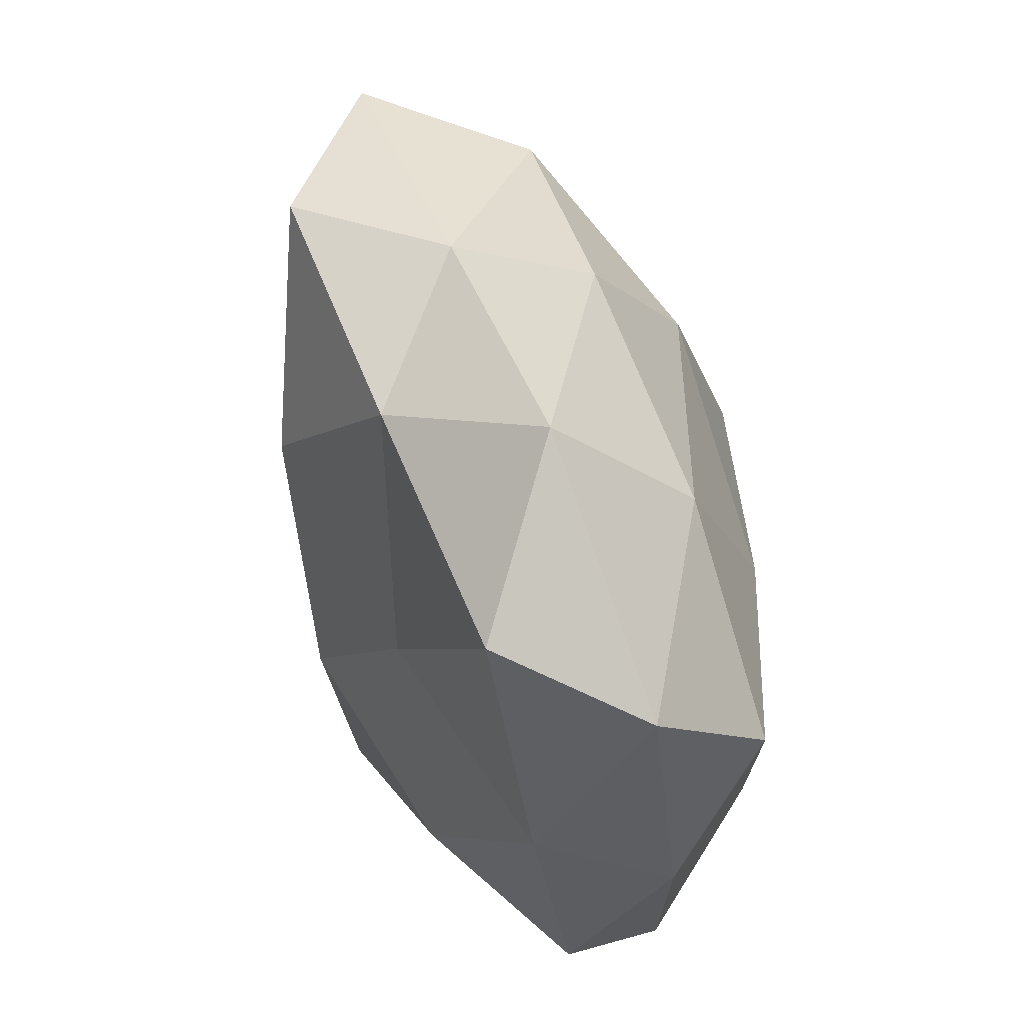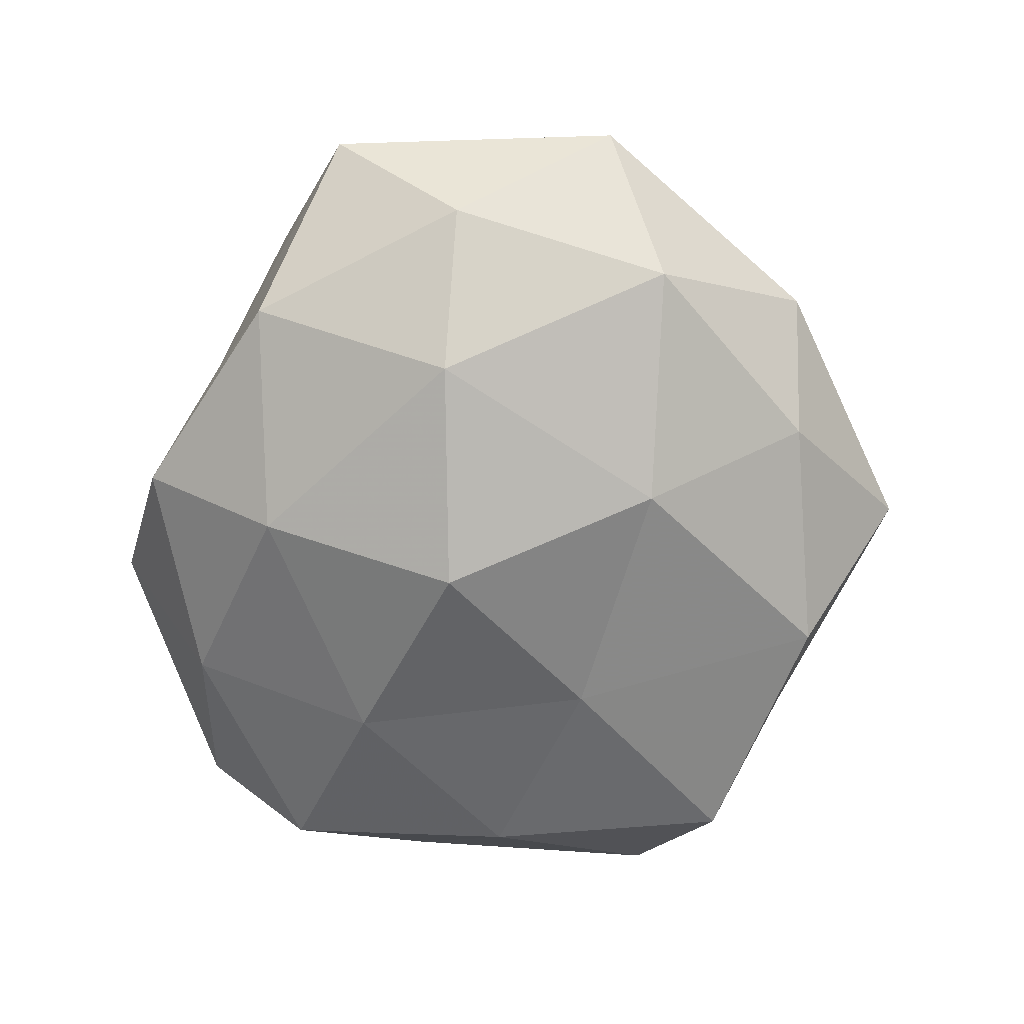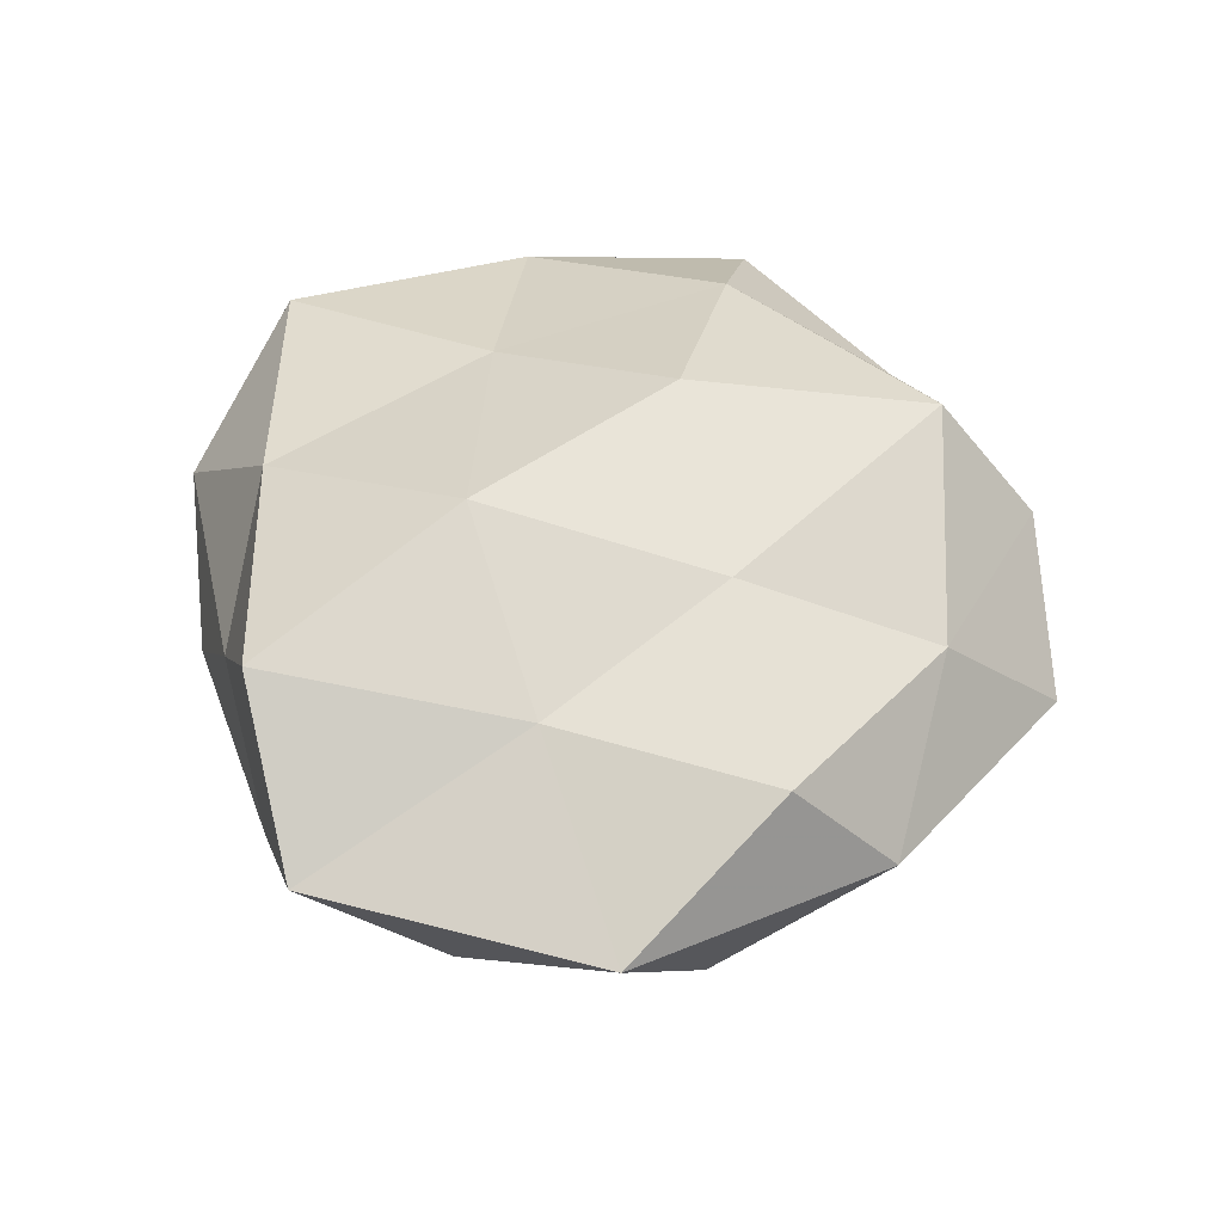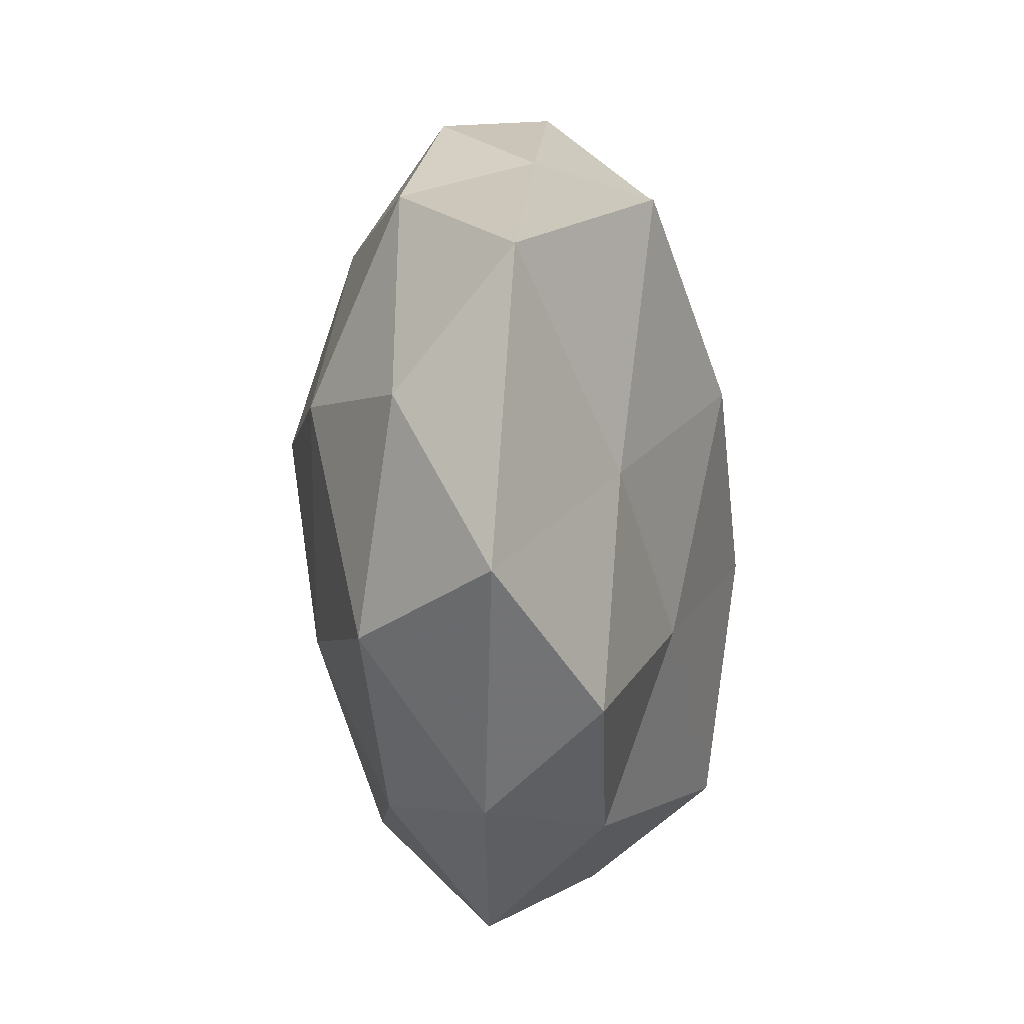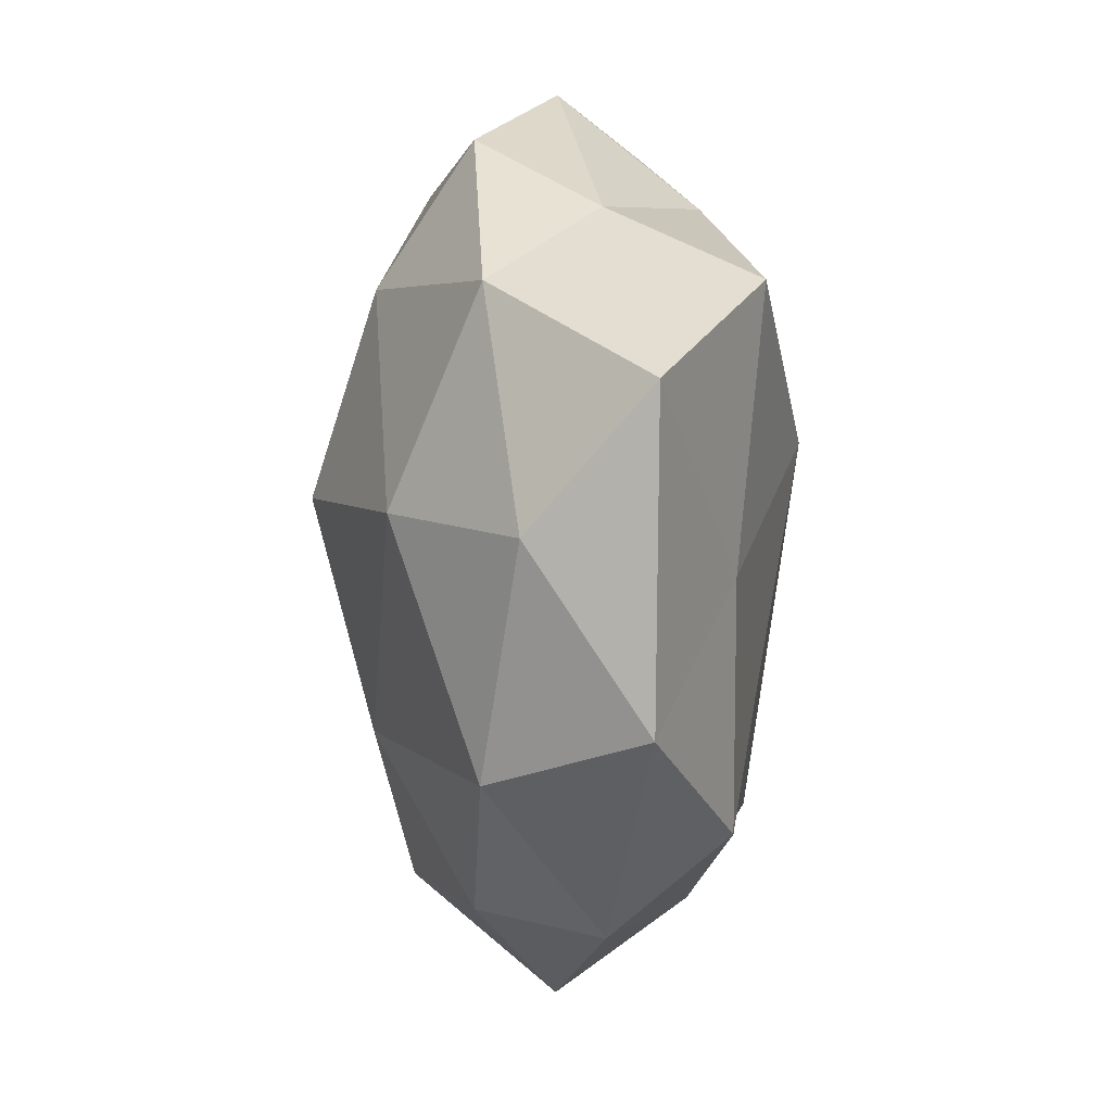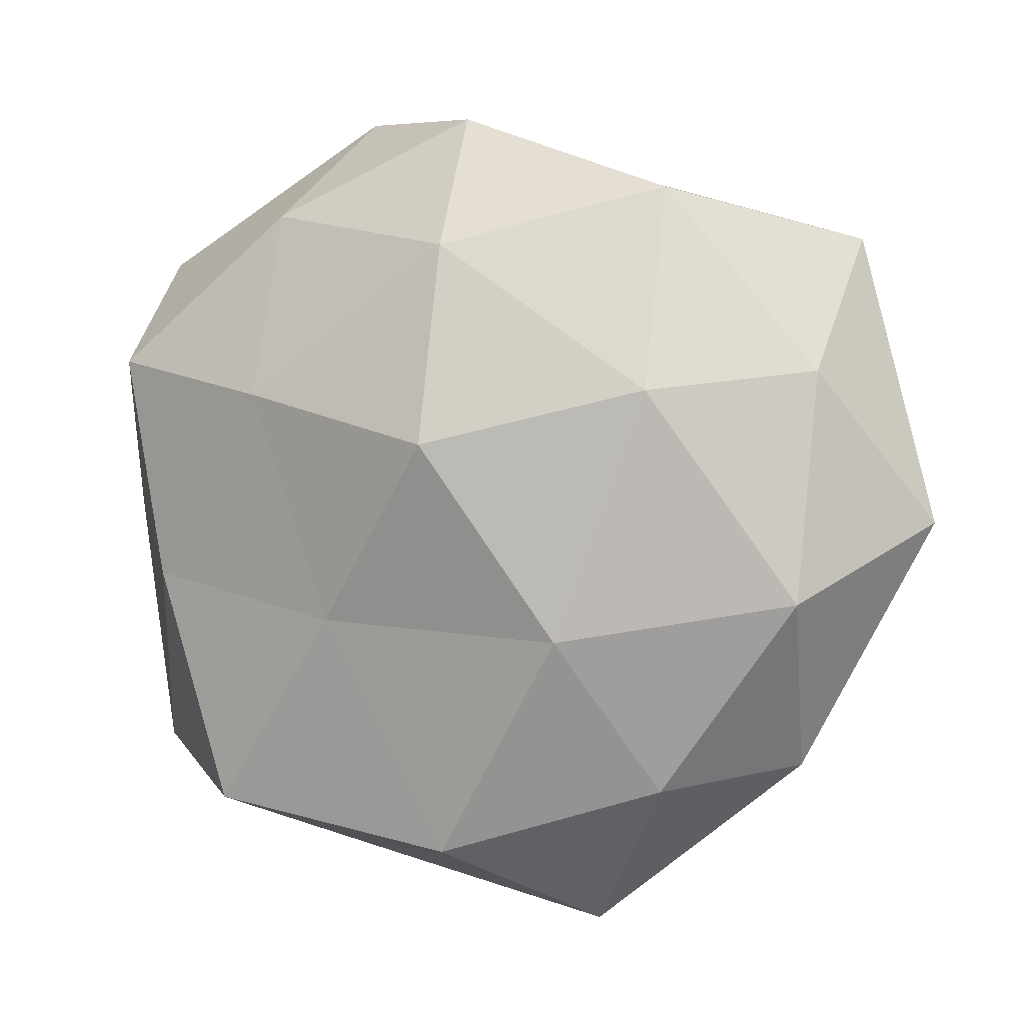
<metadata>
{"format":"obj","ext":"obj","renderer":"f3d","projection":"perspective","resolution":1024,"background":"white","views":[{"elev":58.5,"azim":72.2,"up":"+Y"},{"elev":-66.1,"azim":-102.9,"up":"+Z"},{"elev":47.0,"azim":-90.1,"up":"+Z"},{"elev":5.6,"azim":-83.5,"up":"+Y"},{"elev":19.2,"azim":-96.2,"up":"+Y"},{"elev":1.2,"azim":-155.6,"up":"+Y"}]}
</metadata>
<code>
v 0.02473 -0.01208 0.01697
v 0.02149 -0.0288 0.007829
v -0.0341 -0.02578 0.0006058
v 0.03666 -0.02539 -0.003659
v 0.01495 0.01045 0.01682
v -0.003522 0.006074 -0.02366
v 0.01419 0.04069 0.001549
v 0.03158 -0.007203 -0.01375
v -0.01327 -0.0423 -0.001618
v -0.02318 -0.02781 -0.01022
v 0.002277 -0.04067 0.007782
v 0.02363 -0.03039 -0.01452
v 0.002499 0.03156 0.01379
v 0.03685 0.01516 -0.01204
v -0.02807 0.005475 0.01261
v -0.01552 -0.0129 -0.01877
v 0.004197 -0.03115 0.01982
v 0.04129 0.0002148 -0.002449
v -0.02318 0.03129 -0.008912
v -0.0372 -0.009177 -0.01064
v 0.00943 -0.01136 -0.01855
v 0.02832 0.03131 0.01192
v 0.004428 -0.007038 0.02275
v -0.009837 0.01192 0.02153
v -0.01741 -0.03061 0.01047
v -0.01147 0.03494 0.002769
v 0.0375 0.02629 -0.0007022
v 0.04021 -0.01475 0.007405
v -0.02435 0.01119 -0.01749
v -0.002643 0.02576 -0.01715
v 0.01257 -0.0363 -0.002834
v -0.001217 0.03928 -0.007799
v 0.01882 0.03 -0.01073
v -0.04699 -0.001555 0.002797
v -0.02391 0.0309 0.0153
v -0.03925 0.02668 0.003972
v 0.01761 0.01122 -0.01872
v -0.01507 -0.01139 0.01704
v -0.001552 -0.03447 -0.01458
v -0.03476 -0.01592 0.01164
v -0.03811 0.01317 -0.007263
v 0.03714 0.007717 0.01028
f 3 10 9
f 8 4 12
f 17 2 1
f 17 11 2
f 18 4 8
f 14 18 8
f 3 20 10
f 10 20 16
f 8 12 21
f 6 21 16
f 13 5 22
f 22 7 13
f 1 5 23
f 23 17 1
f 24 5 13
f 24 23 5
f 3 9 25
f 25 9 11
f 25 11 17
f 7 26 13
f 14 27 18
f 27 7 22
f 1 2 28
f 4 28 2
f 18 28 4
f 16 29 6
f 20 29 16
f 30 6 29
f 30 29 19
f 4 2 31
f 31 2 11
f 11 9 31
f 12 4 31
f 7 32 26
f 19 26 32
f 32 30 19
f 33 7 27
f 14 33 27
f 33 32 7
f 33 30 32
f 34 20 3
f 35 24 13
f 15 24 35
f 13 26 35
f 36 26 19
f 15 36 34
f 15 35 36
f 36 35 26
f 14 8 37
f 37 21 6
f 8 21 37
f 37 6 30
f 14 37 33
f 37 30 33
f 38 17 23
f 38 24 15
f 38 23 24
f 25 17 38
f 9 10 39
f 16 39 10
f 21 12 39
f 21 39 16
f 9 39 31
f 31 39 12
f 40 3 25
f 40 34 3
f 40 15 34
f 40 38 15
f 40 25 38
f 19 29 41
f 20 41 29
f 34 41 20
f 41 36 19
f 34 36 41
f 42 5 1
f 42 22 5
f 27 42 18
f 27 22 42
f 28 42 1
f 18 42 28

</code>
